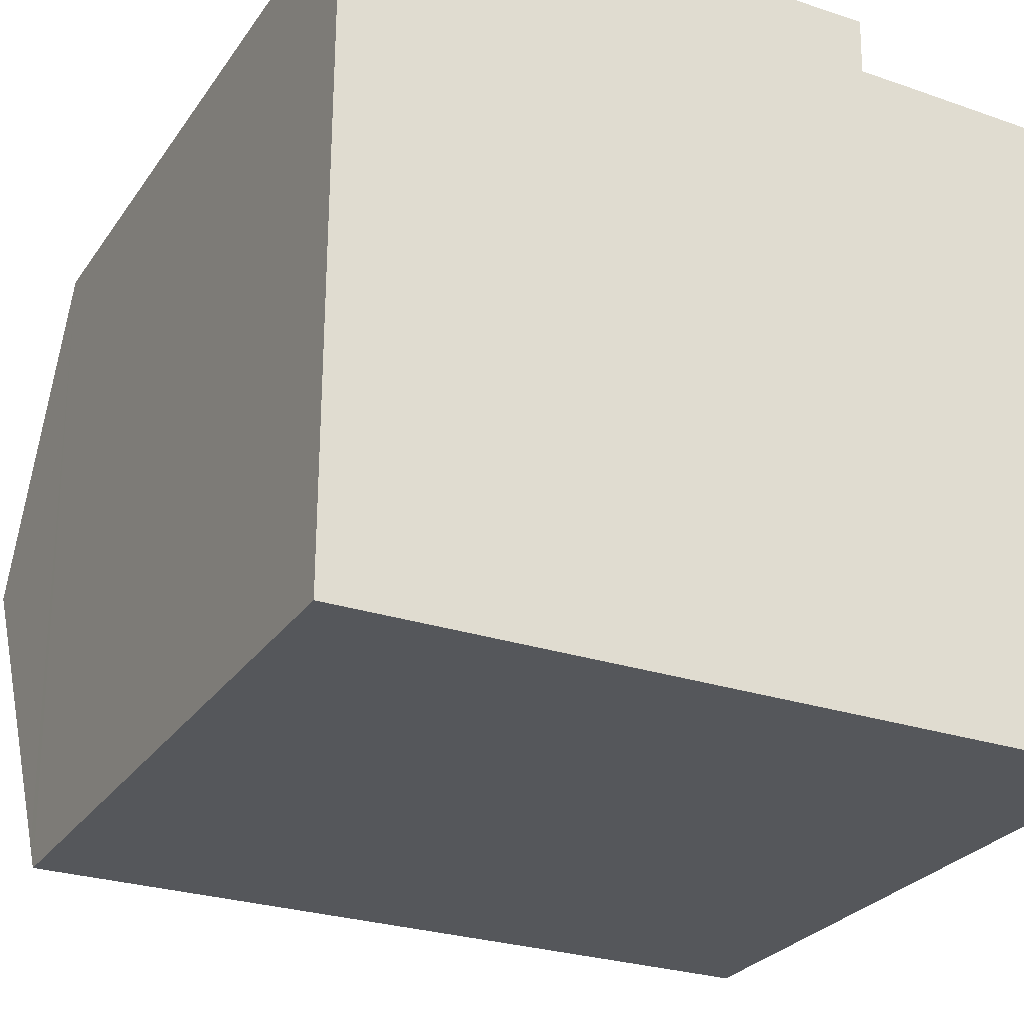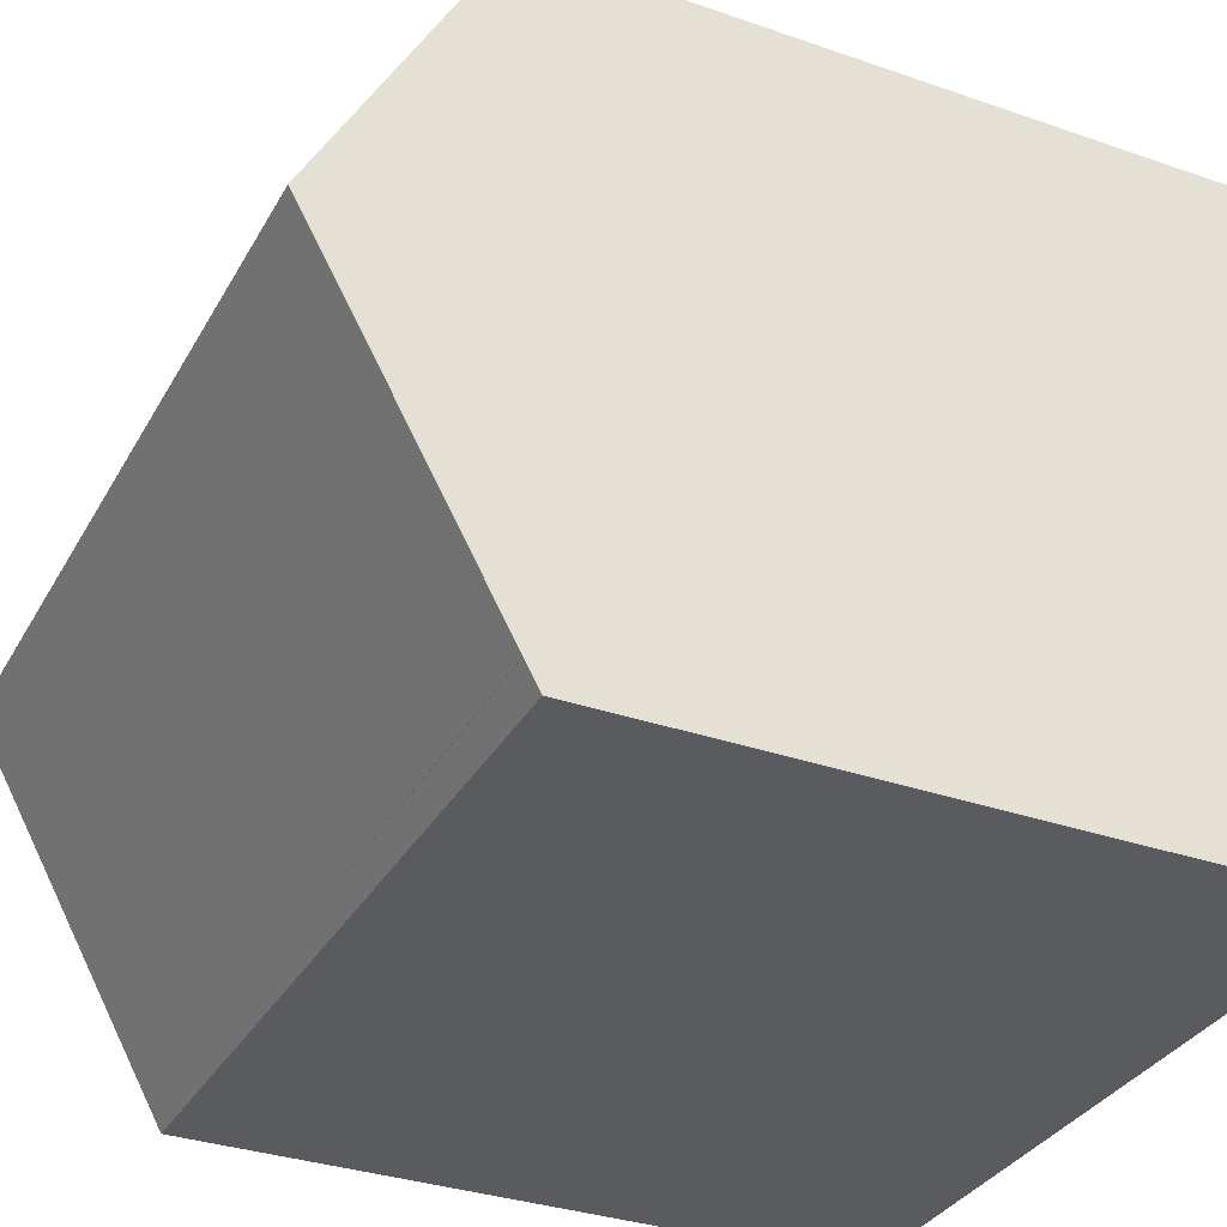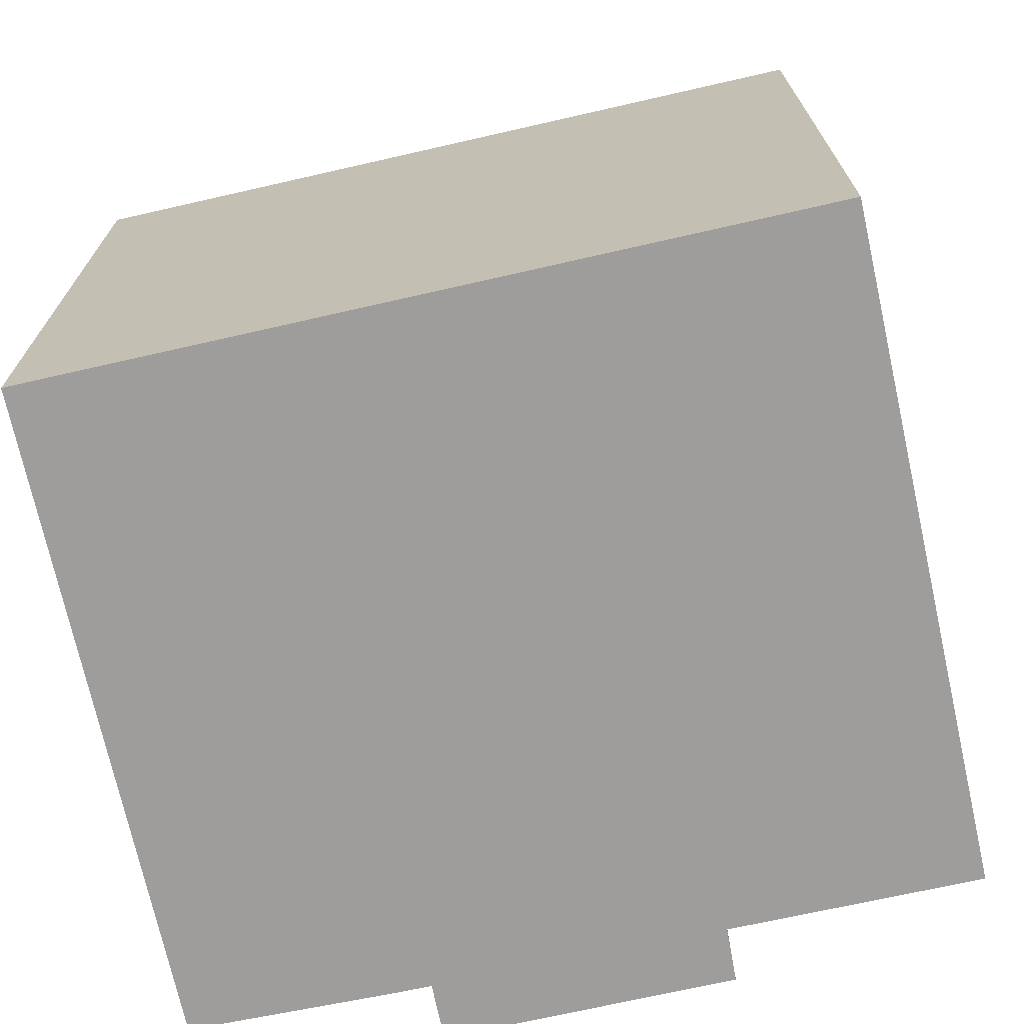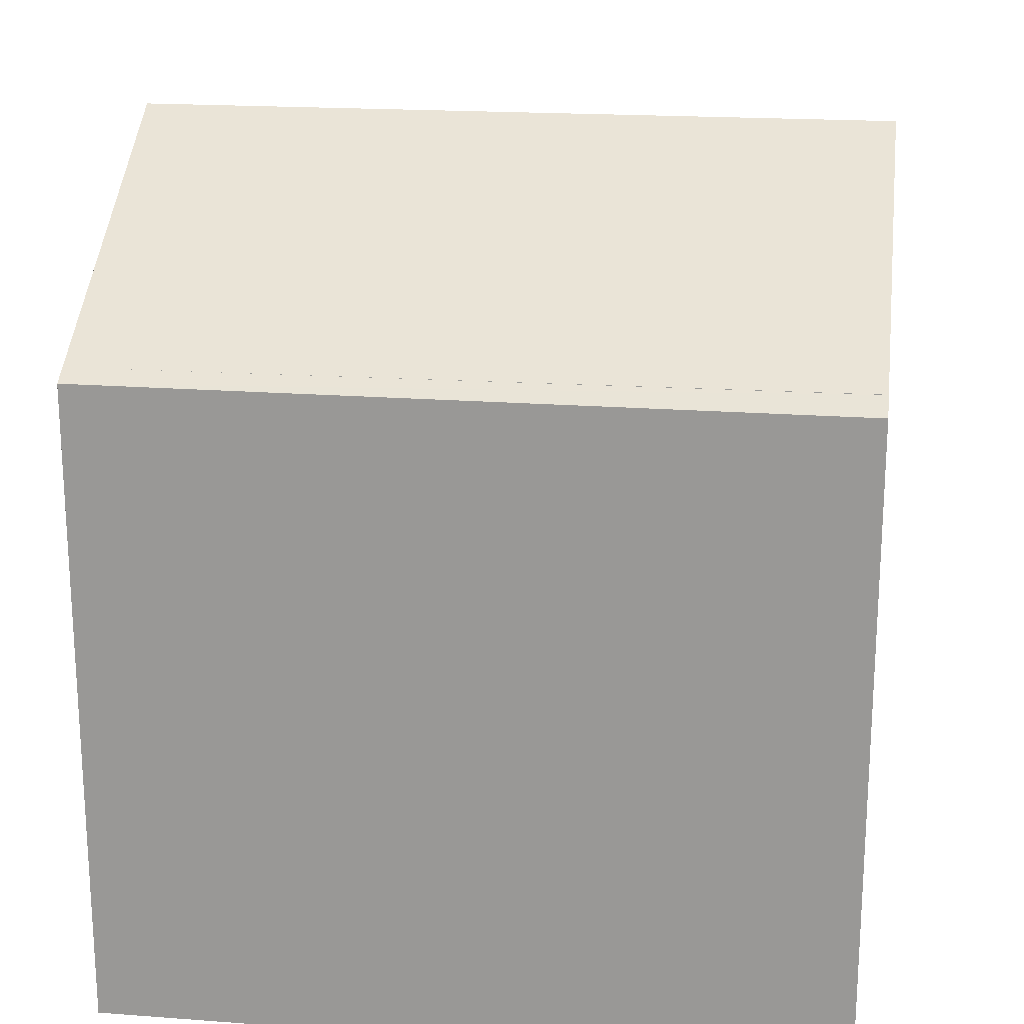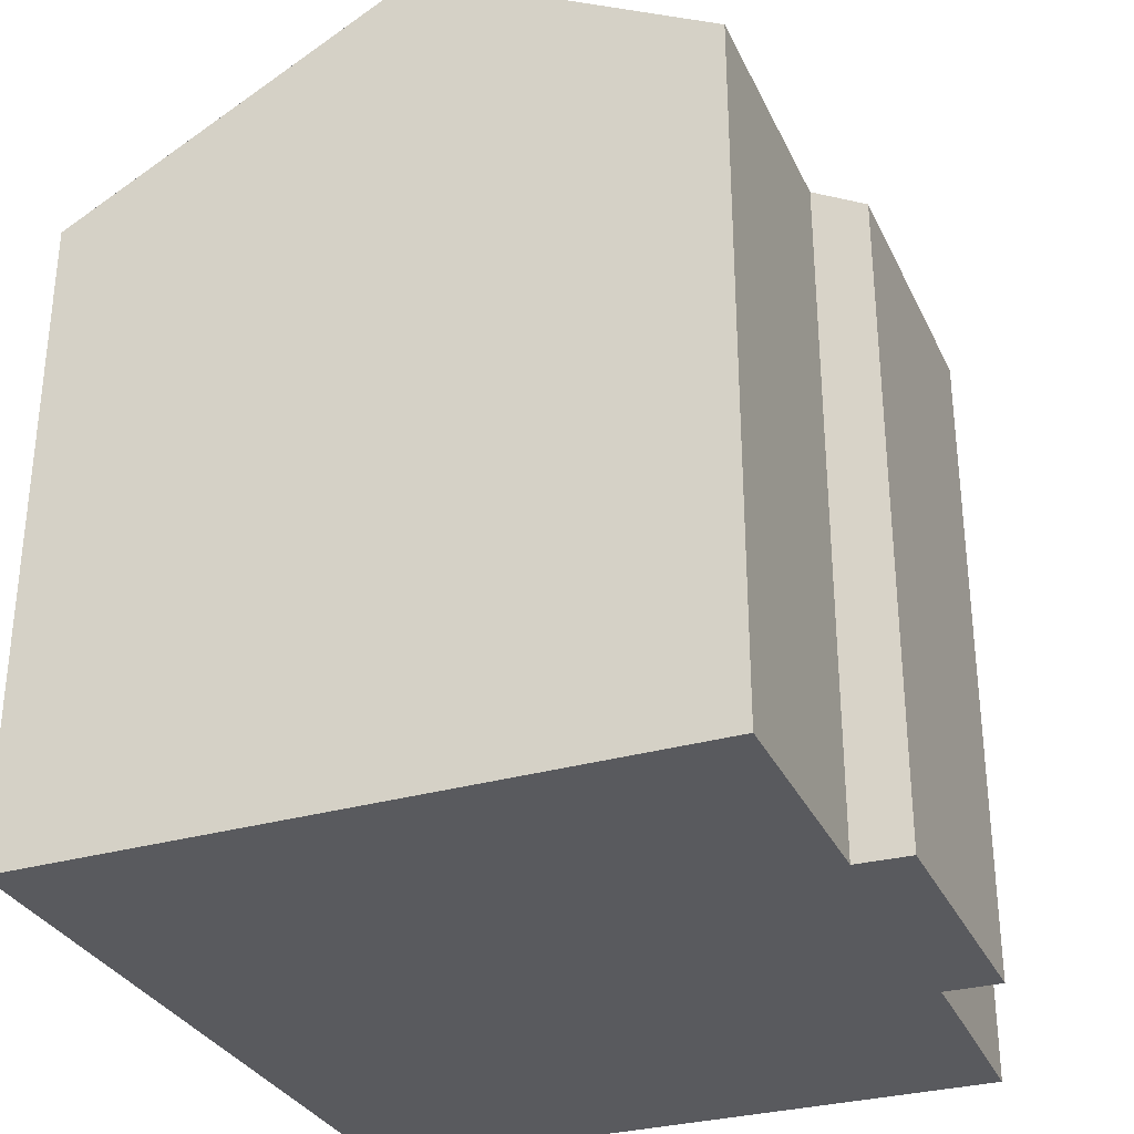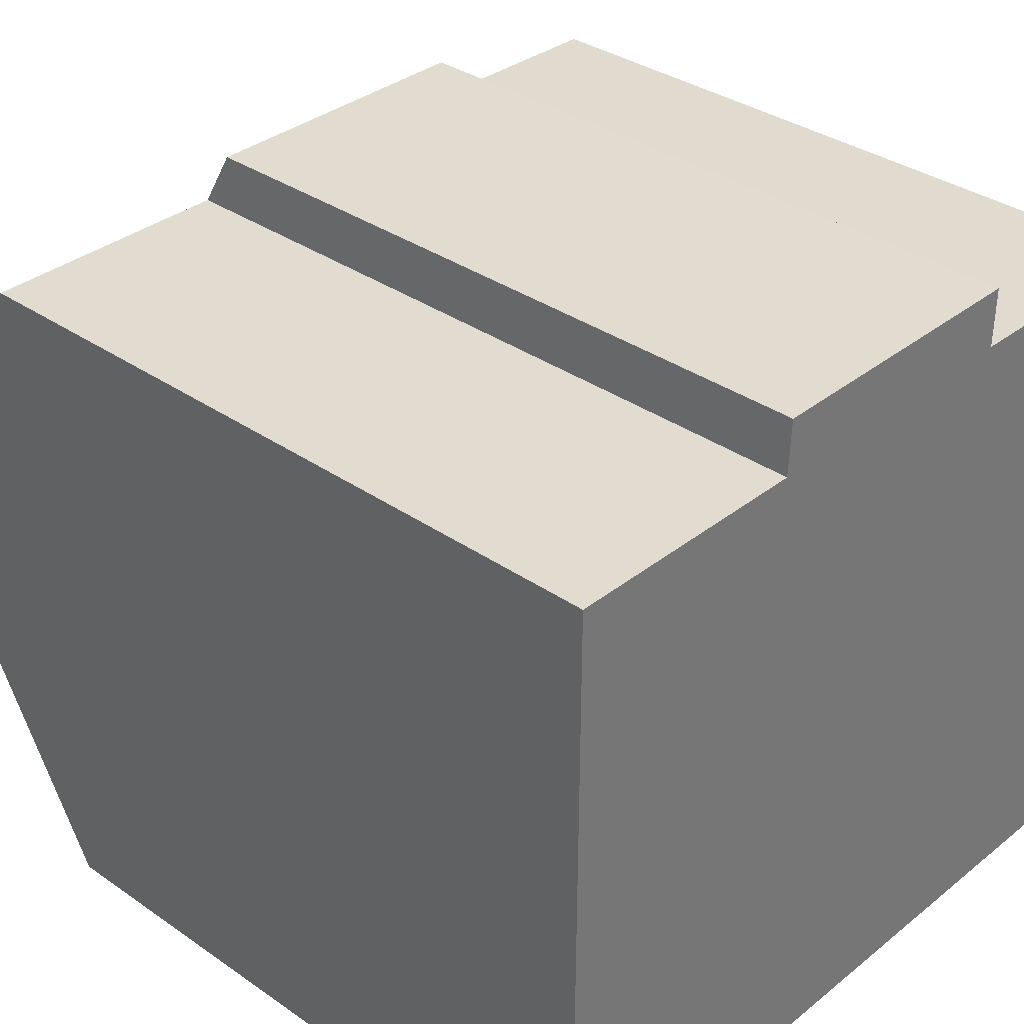
<metadata>
{"format":"obj","ext":"obj","renderer":"f3d","projection":"perspective","resolution":1024,"background":"white","views":[{"elev":-27.0,"azim":-27.1,"up":"+Z"},{"elev":-33.3,"azim":-115.5,"up":"+Z"},{"elev":-70.6,"azim":-167.1,"up":"+Y"},{"elev":19.8,"azim":-172.1,"up":"+Y"},{"elev":-31.4,"azim":-67.8,"up":"+Y"},{"elev":34.4,"azim":-47.0,"up":"+Z"}]}
</metadata>
<code>
v  10.54 13.14 14.15
v  4.873 13.75 13.07
v  4.922 13.17 14.15
v  0.011 17.01 7.12
v  0.02 13.76 13.09
v  15.11 16.99 7.05
v  10.51 13.77 13.01
v  11.38 13.77 13
v  15.21 13.81 12.9
v  15 13.35 0.362
v  0.001 13.41 0.508
v  14.99 13.15 -0.011
v  0.001 13.41 0.508
v  0 13.13 8.042e-16
v  0.02 -8.018e-16 13.09
v  4.873 -8.005e-16 13.07
v  4.922 -8.663e-16 14.15
v  10.54 -8.664e-16 14.15
v  10.51 -7.966e-16 13.01
v  15.21 -7.898e-16 12.9
v  11.38 -7.958e-16 13
v  0.001 13.41 0.508
v  0 0 0
v  0.001 -3.111e-17 0.508
v  0.011 -4.36e-16 7.12
v  15 -2.217e-17 0.362
v  14.99 6.736e-19 -0.011
v  15.11 -4.317e-16 7.05
g defaultobject
f 1 2 3
f 2 4 5
f 4 2 6
f 6 2 7
f 7 2 1
f 6 7 8
f 6 8 9
f 10 4 6
f 4 10 11
f 12 13 10
f 13 12 14
f 10 13 11
f 15 2 5
f 2 15 16
f 17 1 3
f 1 17 18
f 19 8 7
f 8 19 9
f 9 19 20
f 20 19 21
f 16 3 2
f 3 16 17
f 22 5 4
f 5 22 14
f 5 14 23
f 5 23 15
f 15 23 24
f 15 24 25
f 1 19 7
f 19 1 18
f 20 6 9
f 6 20 10
f 10 20 12
f 12 20 26
f 12 26 27
f 26 20 28
f 27 14 12
f 14 27 23
f 17 19 18
f 21 28 20
f 28 21 19
f 28 19 17
f 28 17 16
f 28 16 15
f 28 15 25
f 28 25 26
f 26 25 24
f 26 24 27
f 27 24 23

</code>
